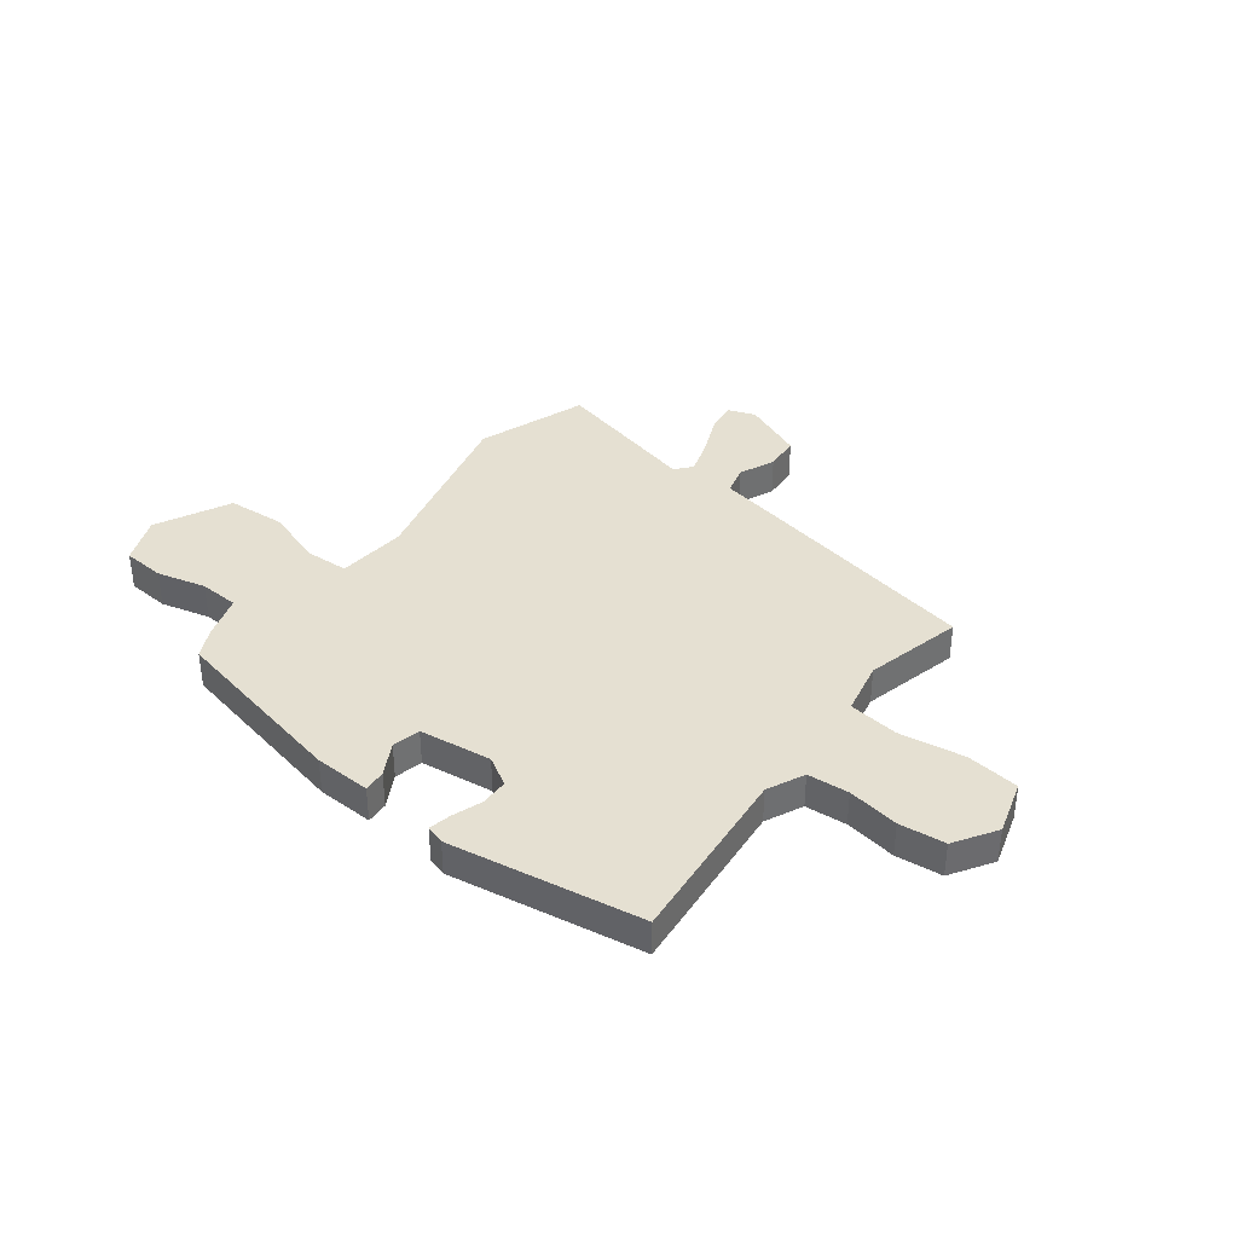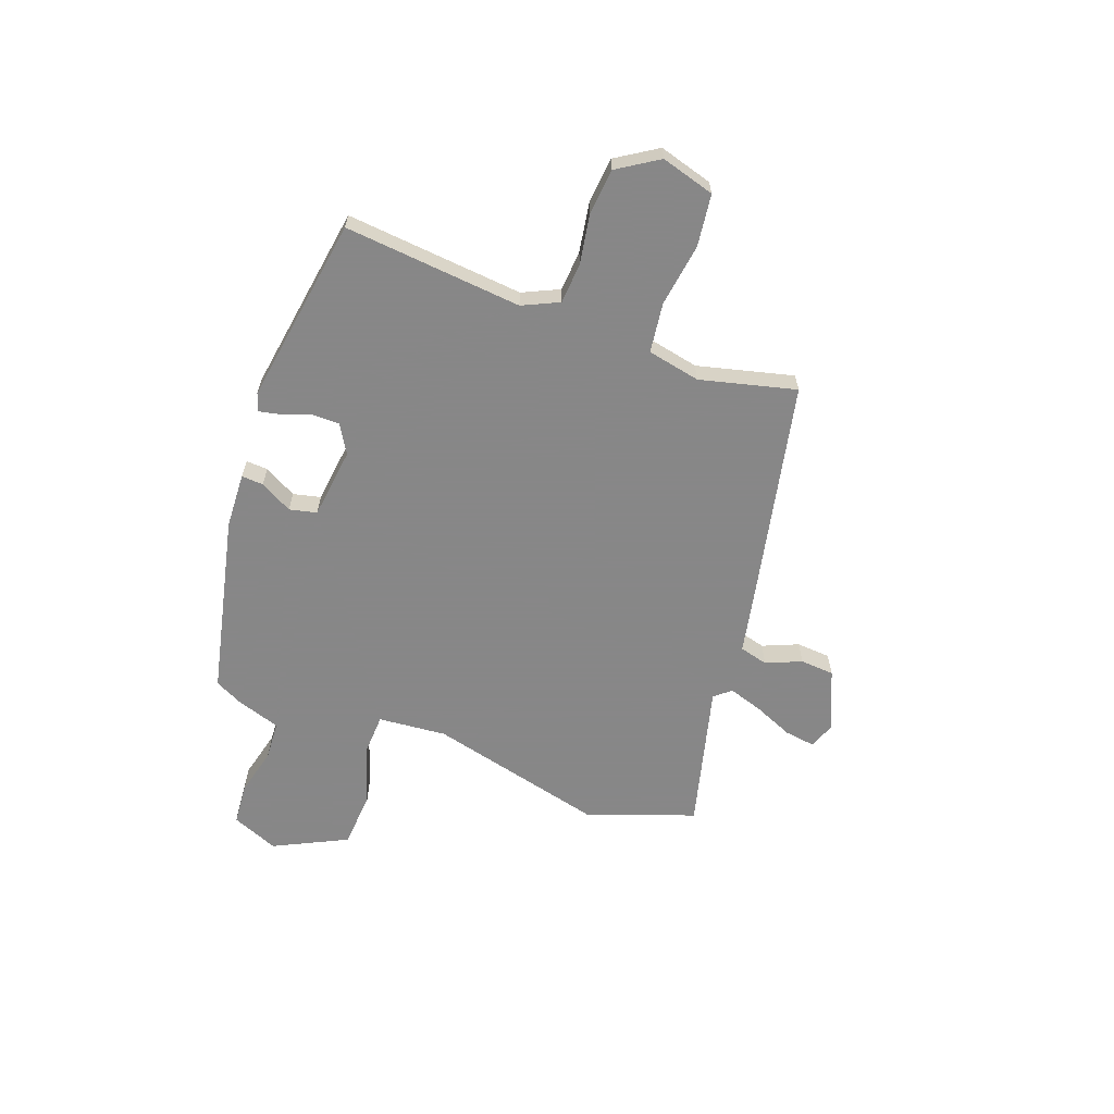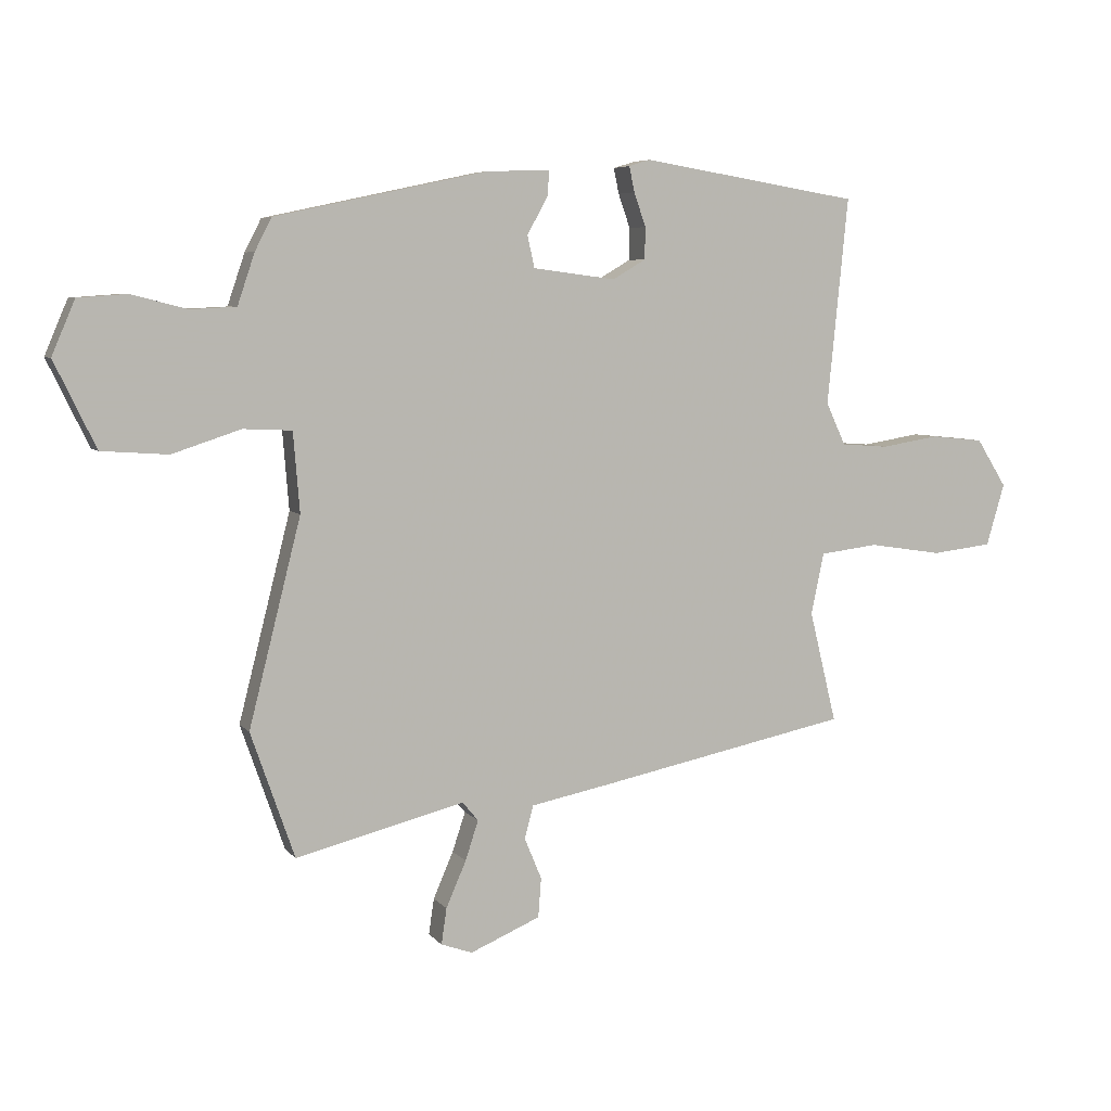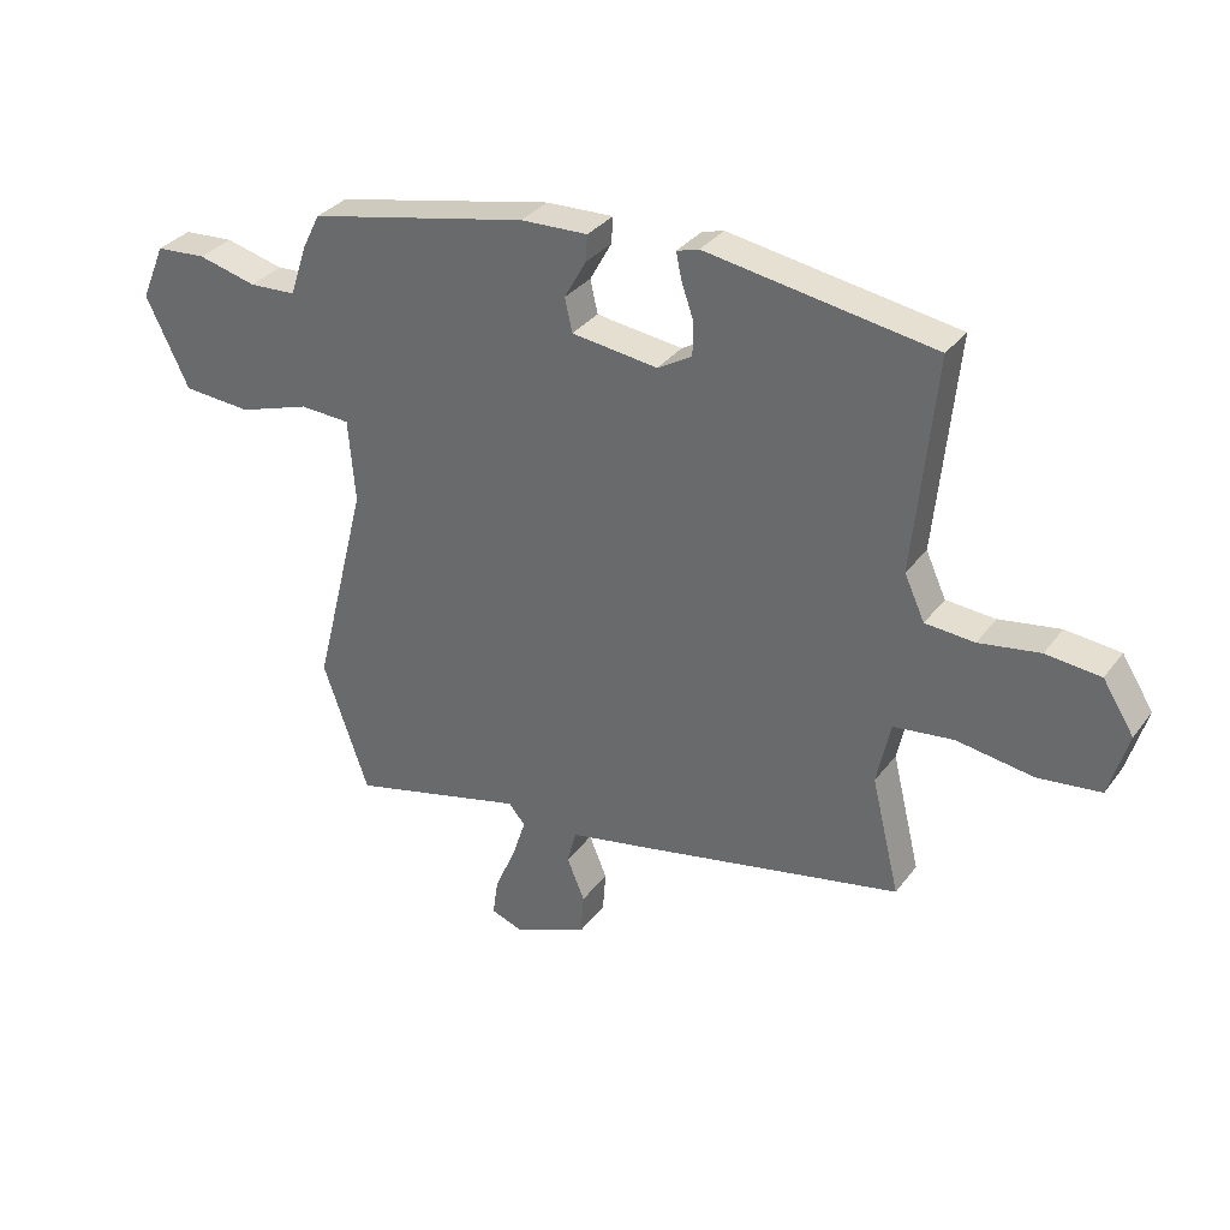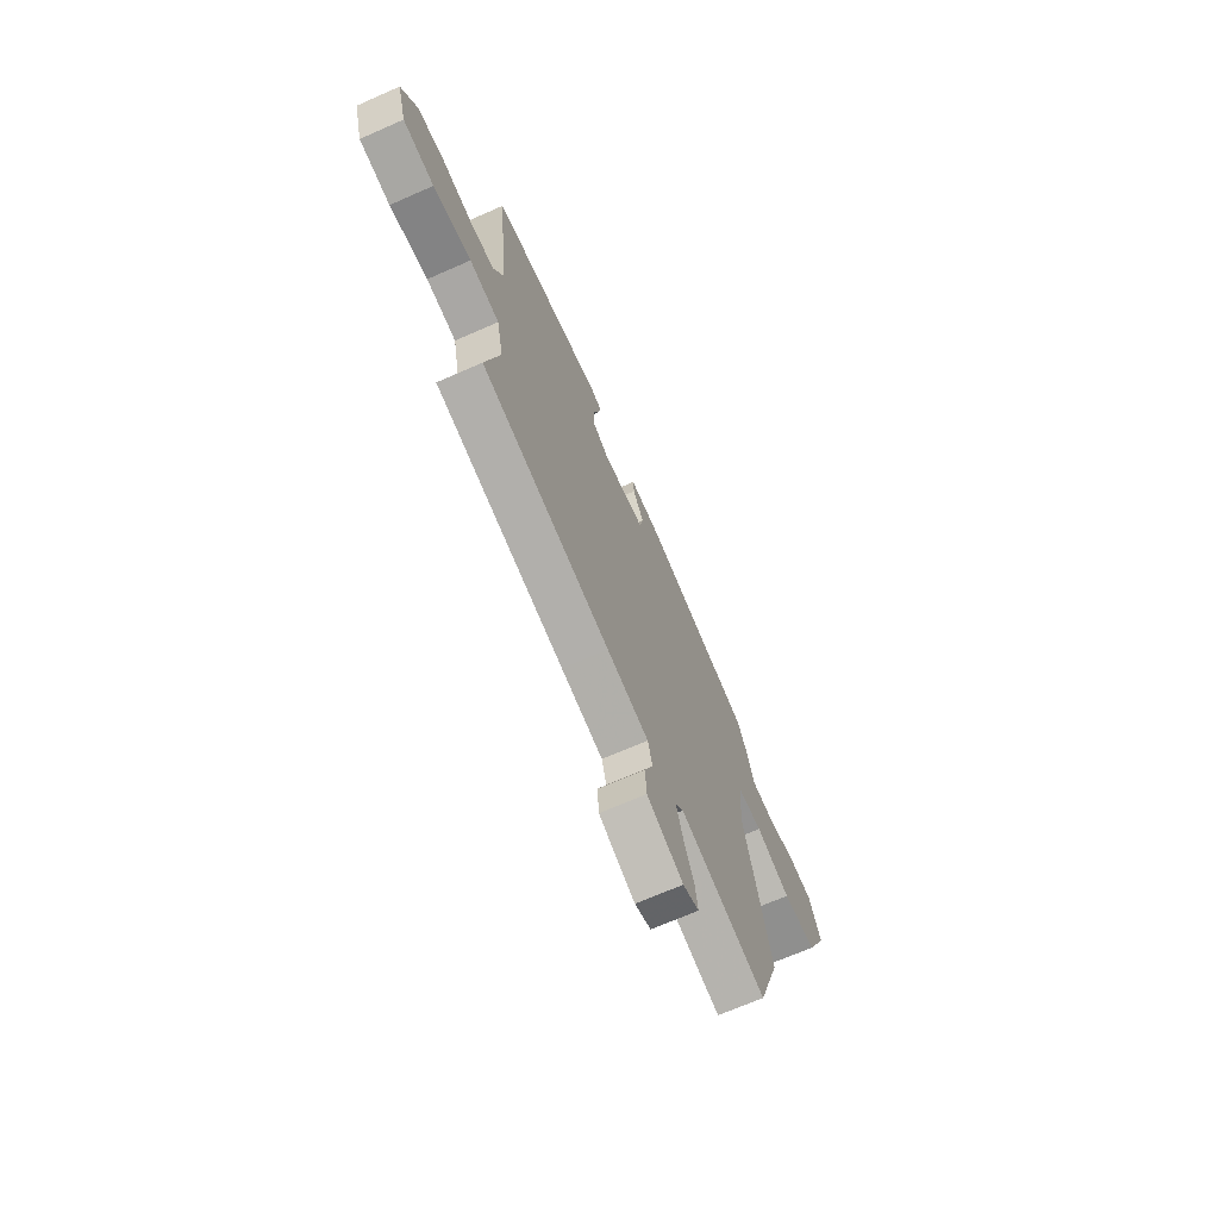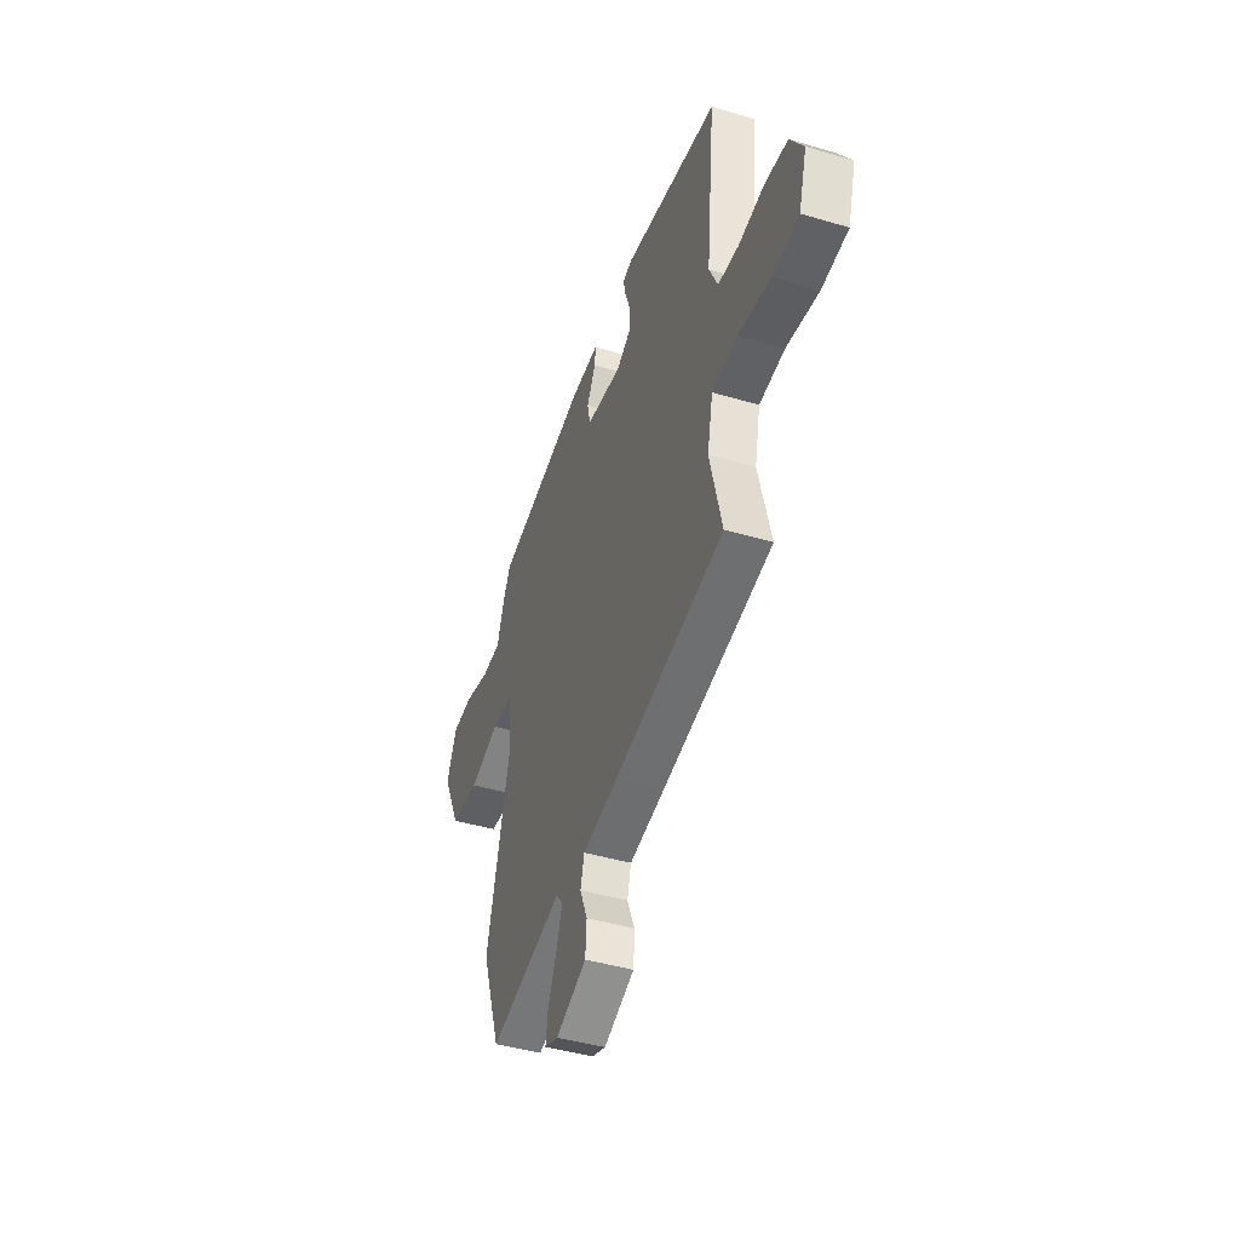
<metadata>
{"format":"obj","ext":"obj","renderer":"f3d","projection":"perspective","resolution":1024,"background":"white","views":[{"elev":37.7,"azim":37.5,"up":"+Y"},{"elev":-62.6,"azim":70.2,"up":"+Y"},{"elev":6.1,"azim":-20.4,"up":"+Z"},{"elev":32.8,"azim":30.8,"up":"+Z"},{"elev":-68.8,"azim":113.8,"up":"+Z"},{"elev":-43.5,"azim":70.7,"up":"+Z"}]}
</metadata>
<code>
v 0.522 0.07 0.477
v 0.487 0.07 0.127
v 0.52 0.07 0.055
v 0.6 0.07 0.049
v 0.699 0.07 0.065
v 0.788 0.07 0.056
v 0.839 0.07 -0.025
v 0.808 0.07 -0.13
v 0.706 0.07 -0.142
v 0.581 0.07 -0.123
v 0.483 0.07 -0.135
v 0.461 0.07 -0.239
v 0.507 0.07 -0.428
v 0.083 0.07 -0.514
v -0.055 0.07 -0.541
v -0.07 0.07 -0.597
v -0.041 0.07 -0.667
v -0.046 0.07 -0.734
v -0.165 0.07 -0.784
v -0.218 0.07 -0.765
v -0.209 0.07 -0.704
v -0.175 0.07 -0.626
v -0.153 0.07 -0.559
v -0.18 0.07 -0.527
v -0.466 0.07 -0.598
v -0.54 0.07 -0.385
v -0.452 0.07 -0.037
v -0.463 0.07 0.098
v -0.545 0.07 0.102
v -0.661 0.07 0.064
v -0.773 0.07 0.072
v -0.843 0.07 0.217
v -0.804 0.07 0.309
v -0.722 0.07 0.315
v -0.627 0.07 0.291
v -0.55 0.07 0.295
v -0.521 0.07 0.381
v -0.493 0.07 0.436
v -0.135 0.07 0.513
v -0.026 0.07 0.517
v -0.029 0.07 0.474
v -0.064 0.07 0.411
v -0.052 0.07 0.357
v 0.088 0.07 0.339
v 0.144 0.07 0.372
v 0.145 0.07 0.426
v 0.125 0.07 0.483
v 0.116 0.07 0.526
v 0.152 0.07 0.537
v 0.522 0 0.477
v 0.487 0 0.127
v 0.52 0 0.055
v 0.6 0 0.049
v 0.699 0 0.065
v 0.788 0 0.056
v 0.839 0 -0.025
v 0.808 0 -0.13
v 0.706 0 -0.142
v 0.581 0 -0.123
v 0.483 0 -0.135
v 0.461 0 -0.239
v 0.507 0 -0.428
v 0.083 0 -0.514
v -0.055 0 -0.541
v -0.07 0 -0.597
v -0.041 0 -0.667
v -0.046 0 -0.734
v -0.165 0 -0.784
v -0.218 0 -0.765
v -0.209 0 -0.704
v -0.175 0 -0.626
v -0.153 0 -0.559
v -0.18 0 -0.527
v -0.466 0 -0.598
v -0.54 0 -0.385
v -0.452 0 -0.037
v -0.463 0 0.098
v -0.545 0 0.102
v -0.661 0 0.064
v -0.773 0 0.072
v -0.843 0 0.217
v -0.804 0 0.309
v -0.722 0 0.315
v -0.627 0 0.291
v -0.55 0 0.295
v -0.521 0 0.381
v -0.493 0 0.436
v -0.135 0 0.513
v -0.026 0 0.517
v -0.029 0 0.474
v -0.064 0 0.411
v -0.052 0 0.357
v 0.088 0 0.339
v 0.144 0 0.372
v 0.145 0 0.426
v 0.125 0 0.483
v 0.116 0 0.526
v 0.152 0 0.537
f 49 1 2
f 48 49 2
f 47 48 2
f 46 47 2
f 45 46 2 3
f 44 45 3
f 43 44 3
f 40 41 42
f 39 40 42
f 38 39 42
f 37 38 42
f 36 37 42
f 36 42 43
f 33 34 35
f 32 33 35
f 31 32 35
f 30 31 35
f 29 30 35
f 28 29 35 36
f 24 25 26 27
f 23 24 27 28
f 20 21 22
f 19 20 22
f 18 19 22
f 17 18 22
f 16 17 22
f 15 16 22 23
f 28 36 43
f 23 28 43
f 15 23 43
f 14 15 43
f 13 14 43
f 12 13 43
f 8 9 10
f 7 8 10
f 6 7 10
f 5 6 10
f 4 5 10
f 3 4 10 11
f 3 11 12 43
f 51 50 98
f 51 98 97
f 51 97 96
f 51 96 95
f 52 51 95 94
f 52 94 93
f 52 93 92
f 91 90 89
f 91 89 88
f 91 88 87
f 91 87 86
f 91 86 85
f 92 91 85
f 84 83 82
f 84 82 81
f 84 81 80
f 84 80 79
f 84 79 78
f 85 84 78 77
f 76 75 74 73
f 77 76 73 72
f 71 70 69
f 71 69 68
f 71 68 67
f 71 67 66
f 71 66 65
f 72 71 65 64
f 92 85 77
f 92 77 72
f 92 72 64
f 92 64 63
f 92 63 62
f 92 62 61
f 59 58 57
f 59 57 56
f 59 56 55
f 59 55 54
f 59 54 53
f 60 59 53 52
f 92 61 60 52
f 1 50 51 2
f 2 51 52 3
f 3 52 53 4
f 4 53 54 5
f 5 54 55 6
f 6 55 56 7
f 7 56 57 8
f 8 57 58 9
f 9 58 59 10
f 10 59 60 11
f 11 60 61 12
f 12 61 62 13
f 13 62 63 14
f 14 63 64 15
f 15 64 65 16
f 16 65 66 17
f 17 66 67 18
f 18 67 68 19
f 19 68 69 20
f 20 69 70 21
f 21 70 71 22
f 22 71 72 23
f 23 72 73 24
f 24 73 74 25
f 25 74 75 26
f 26 75 76 27
f 27 76 77 28
f 28 77 78 29
f 29 78 79 30
f 30 79 80 31
f 31 80 81 32
f 32 81 82 33
f 33 82 83 34
f 34 83 84 35
f 35 84 85 36
f 36 85 86 37
f 37 86 87 38
f 38 87 88 39
f 39 88 89 40
f 40 89 90 41
f 41 90 91 42
f 42 91 92 43
f 43 92 93 44
f 44 93 94 45
f 45 94 95 46
f 46 95 96 47
f 47 96 97 48
f 48 97 98 49
f 49 98 50 1

</code>
